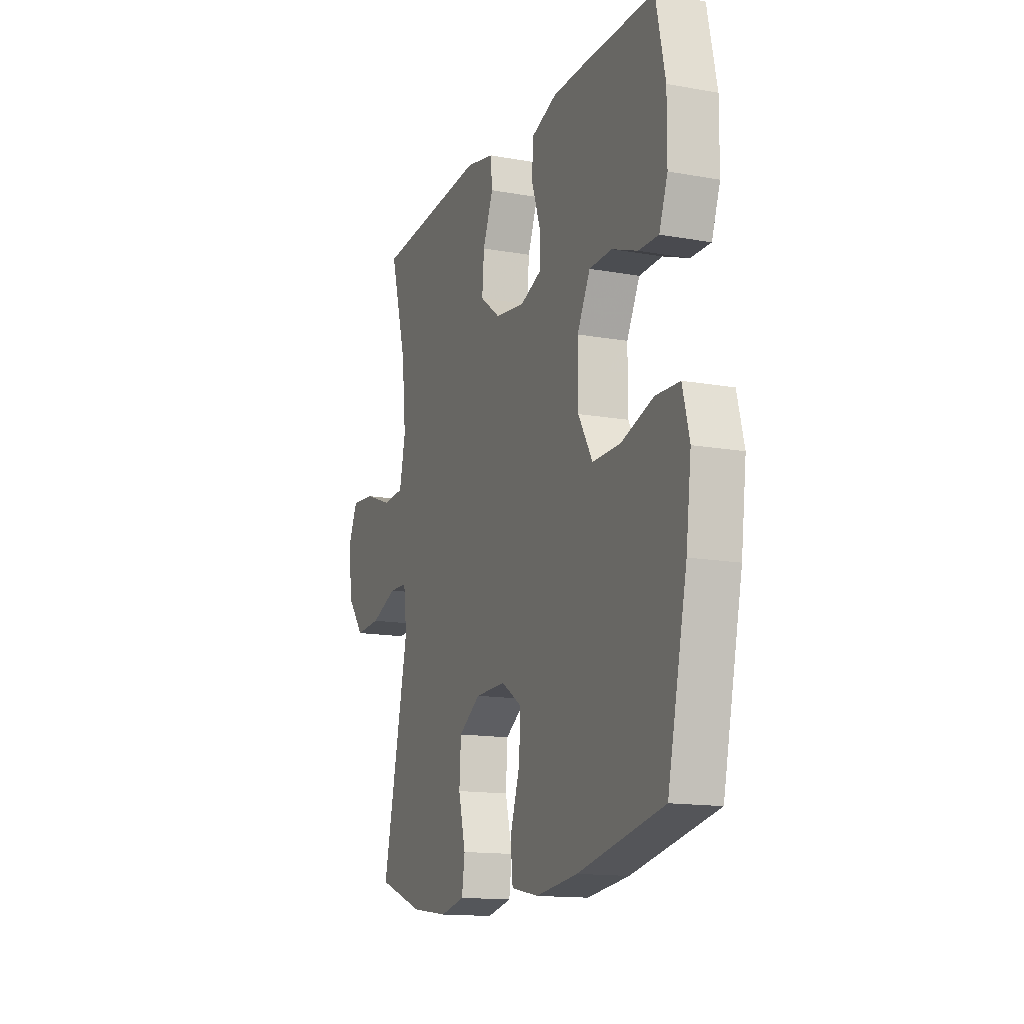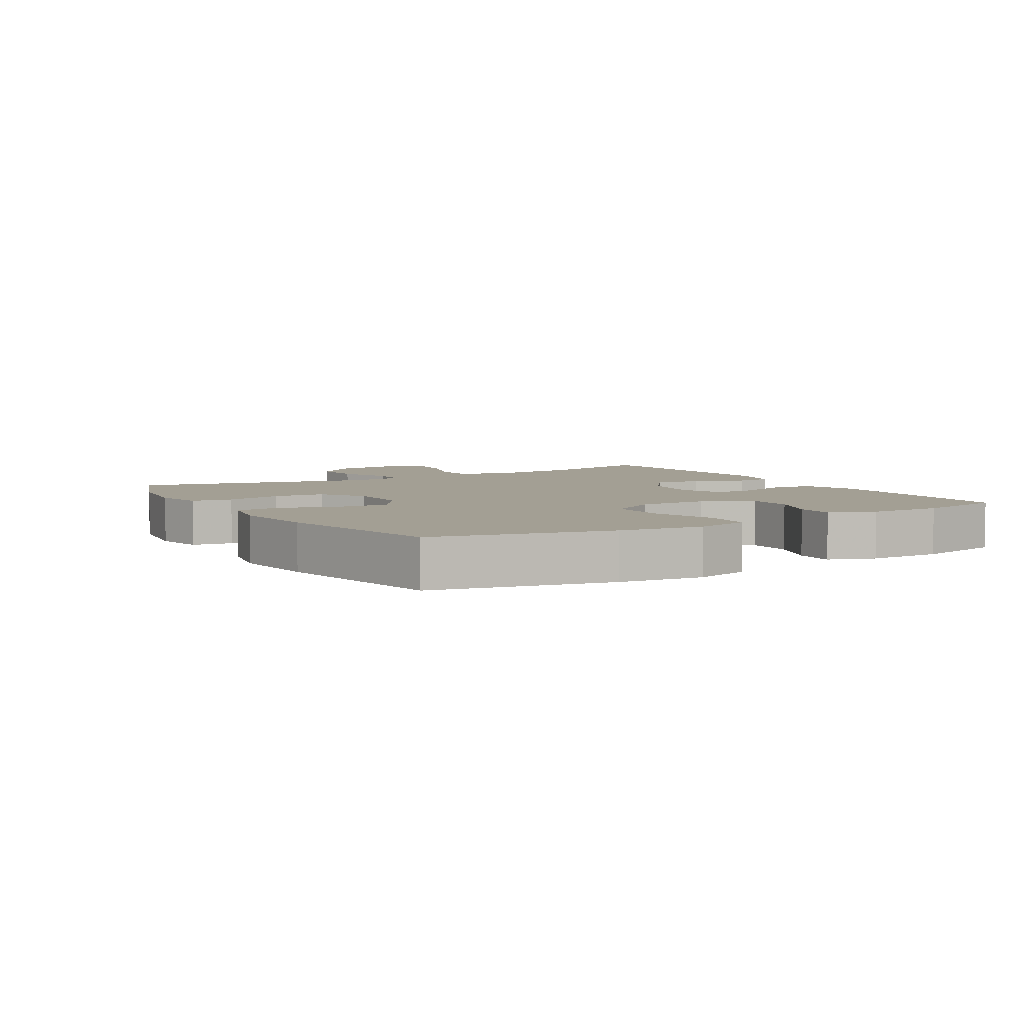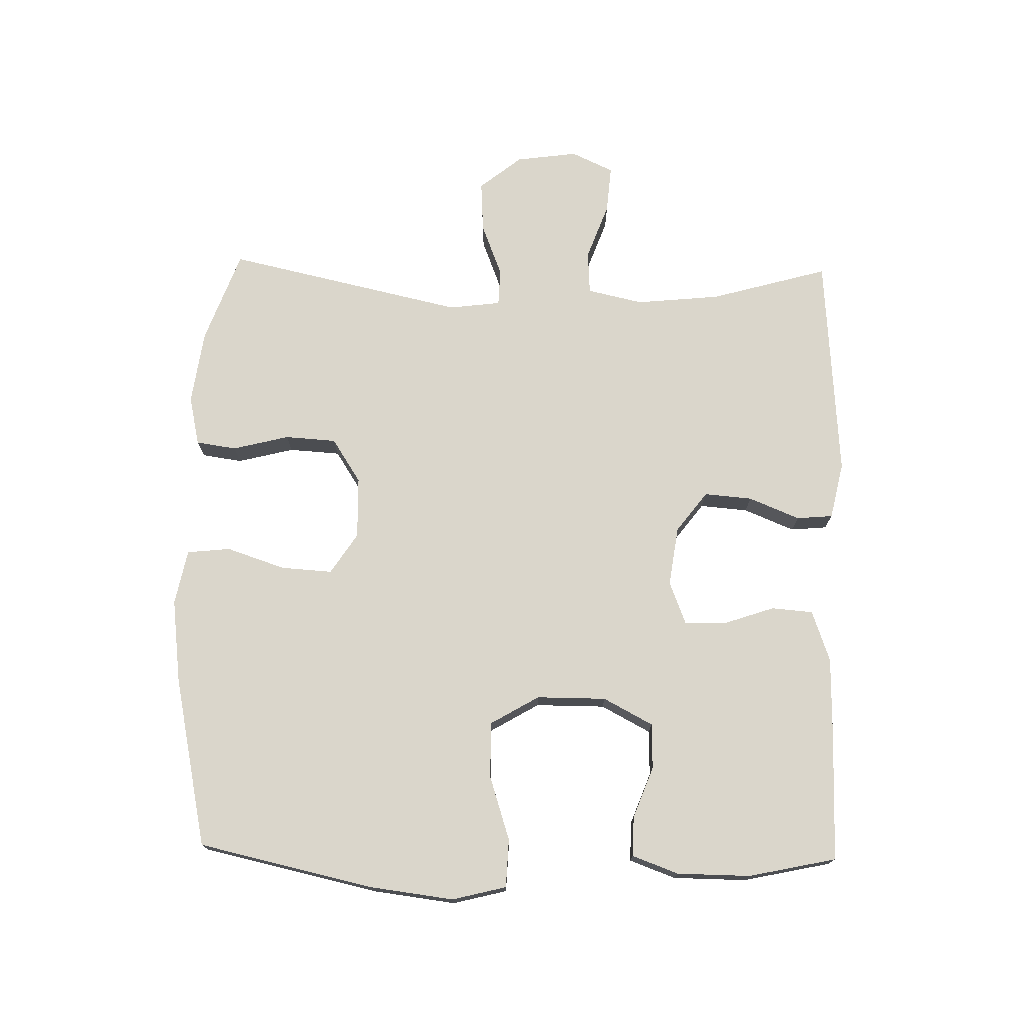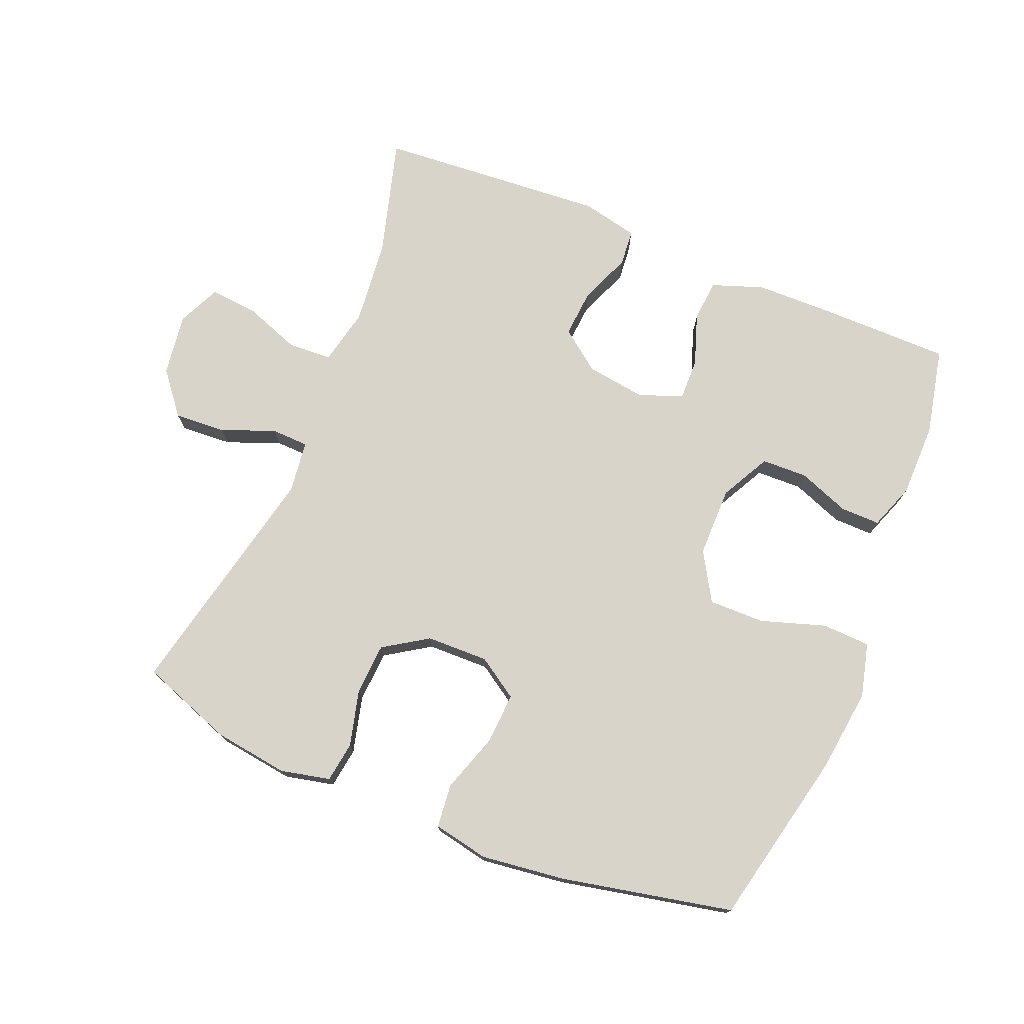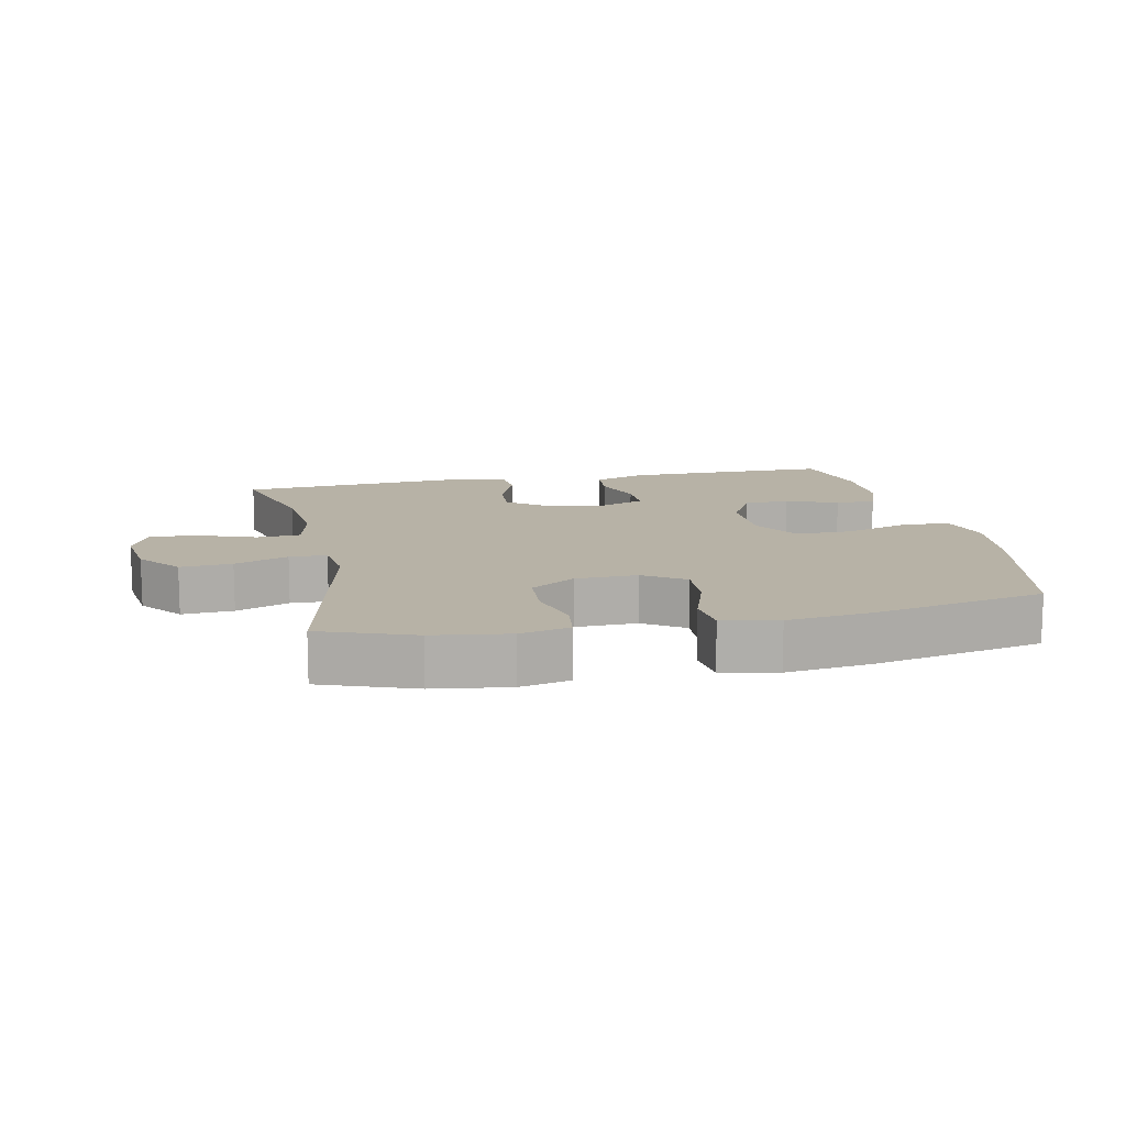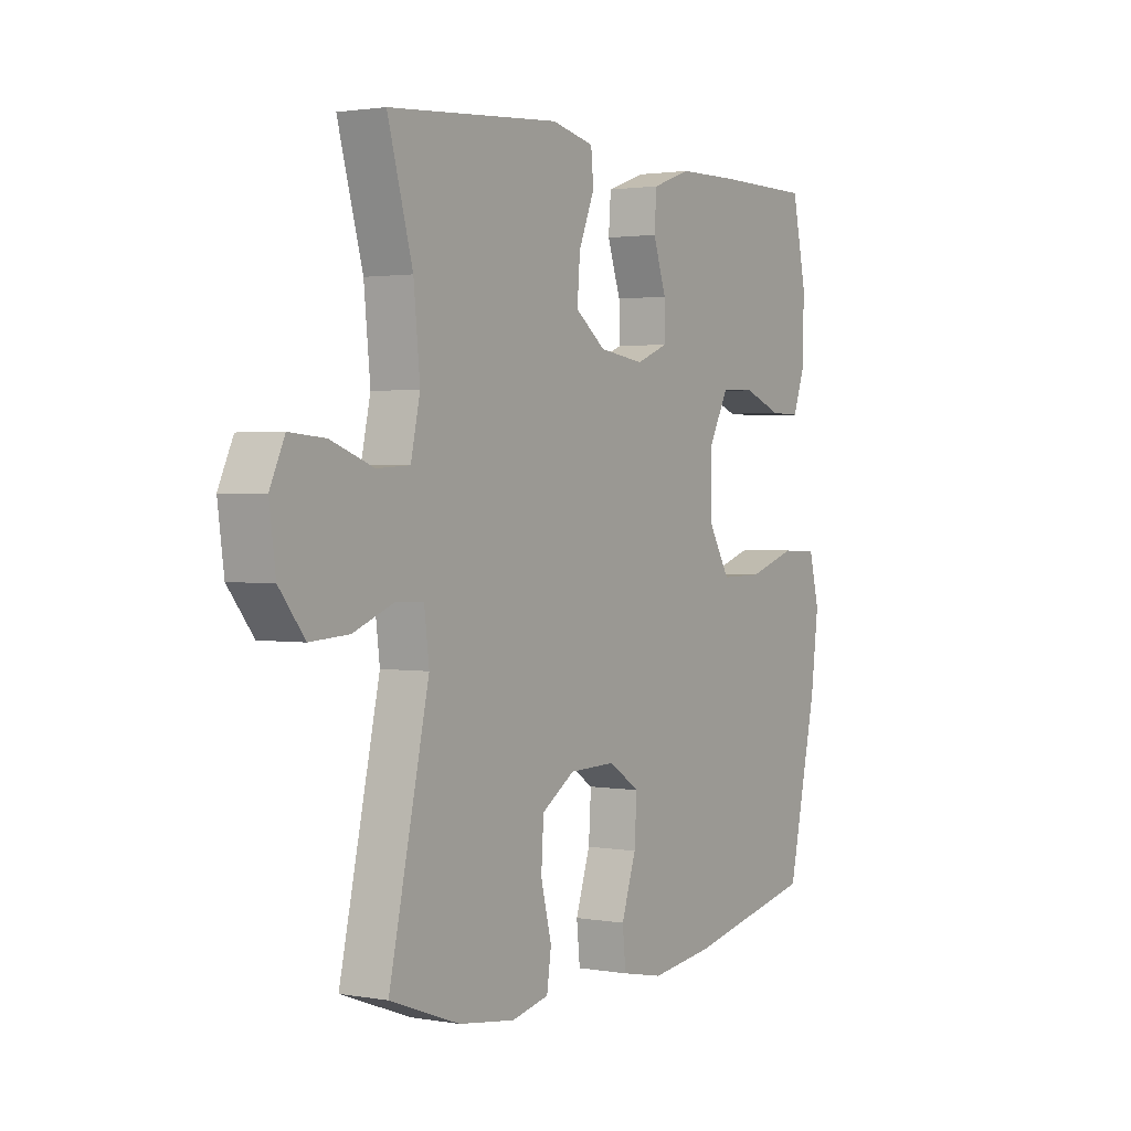
<metadata>
{"format":"obj","ext":"obj","renderer":"f3d","projection":"perspective","resolution":1024,"background":"white","views":[{"elev":-14.4,"azim":-111.5,"up":"+Z"},{"elev":5.3,"azim":-120.8,"up":"+Y"},{"elev":74.0,"azim":-88.7,"up":"+Y"},{"elev":75.0,"azim":-157.7,"up":"+Y"},{"elev":12.5,"azim":168.1,"up":"+Y"},{"elev":1.8,"azim":122.0,"up":"+Z"}]}
</metadata>
<code>
v 0.5 0.07 -0.5
v 0.358 0.07 -0.552
v 0.243 0.07 -0.568
v 0.167 0.07 -0.551
v 0.158 0.07 -0.489
v 0.18 0.07 -0.402
v 0.175 0.07 -0.323
v 0.107 0.07 -0.279
v 0.012 0.07 -0.277
v -0.051 0.07 -0.318
v -0.046 0.07 -0.397
v -0.016 0.07 -0.487
v -0.023 0.07 -0.554
v -0.108 0.07 -0.571
v -0.237 0.07 -0.555
v -0.5 0.07 -0.5
v -0.56 0.07 -0.229
v -0.576 0.07 -0.101
v -0.555 0.07 -0.018
v -0.481 0.07 -0.015
v -0.382 0.07 -0.047
v -0.296 0.07 -0.048
v -0.252 0.07 0.027
v -0.252 0.07 0.134
v -0.292 0.07 0.21
v -0.362 0.07 0.212
v -0.441 0.07 0.182
v -0.502 0.07 0.181
v -0.528 0.07 0.252
v -0.529 0.07 0.365
v -0.5 0.07 0.5
v -0.3 0.07 0.501
v -0.18 0.07 0.499
v -0.101 0.07 0.471
v -0.096 0.07 0.407
v -0.123 0.07 0.328
v -0.124 0.07 0.265
v -0.058 0.07 0.239
v 0.034 0.07 0.252
v 0.096 0.07 0.299
v 0.09 0.07 0.373
v 0.058 0.07 0.451
v 0.063 0.07 0.507
v 0.15 0.07 0.526
v 0.5 0.07 0.5
v 0.449 0.07 0.318
v 0.436 0.07 0.188
v 0.455 0.07 0.102
v 0.522 0.07 0.098
v 0.609 0.07 0.13
v 0.682 0.07 0.136
v 0.712 0.07 0.071
v 0.699 0.07 -0.024
v 0.647 0.07 -0.089
v 0.568 0.07 -0.084
v 0.486 0.07 -0.052
v 0.429 0.07 -0.054
v 0.419 0.07 -0.134
v 0.5 0 -0.5
v 0.358 0 -0.552
v 0.243 0 -0.568
v 0.167 0 -0.551
v 0.158 0 -0.489
v 0.18 0 -0.402
v 0.175 0 -0.323
v 0.107 0 -0.279
v 0.012 0 -0.277
v -0.051 0 -0.318
v -0.046 0 -0.397
v -0.016 0 -0.487
v -0.023 0 -0.554
v -0.108 0 -0.571
v -0.237 0 -0.555
v -0.5 0 -0.5
v -0.56 0 -0.229
v -0.576 0 -0.101
v -0.555 0 -0.018
v -0.481 0 -0.015
v -0.382 0 -0.047
v -0.296 0 -0.048
v -0.252 0 0.027
v -0.252 0 0.134
v -0.292 0 0.21
v -0.362 0 0.212
v -0.441 0 0.182
v -0.502 0 0.181
v -0.528 0 0.252
v -0.529 0 0.365
v -0.5 0 0.5
v -0.3 0 0.501
v -0.18 0 0.499
v -0.101 0 0.471
v -0.096 0 0.407
v -0.123 0 0.328
v -0.124 0 0.265
v -0.058 0 0.239
v 0.034 0 0.252
v 0.096 0 0.299
v 0.09 0 0.373
v 0.058 0 0.451
v 0.063 0 0.507
v 0.15 0 0.526
v 0.5 0 0.5
v 0.449 0 0.318
v 0.436 0 0.188
v 0.455 0 0.102
v 0.522 0 0.098
v 0.609 0 0.13
v 0.682 0 0.136
v 0.712 0 0.071
v 0.699 0 -0.024
v 0.647 0 -0.089
v 0.568 0 -0.084
v 0.486 0 -0.052
v 0.429 0 -0.054
v 0.419 0 -0.134
f 54 55 56
f 53 54 56
f 52 53 56
f 51 52 56
f 50 51 56
f 49 50 56
f 48 49 56 57
f 47 48 57
f 44 45 46
f 43 44 46
f 42 43 46
f 41 42 46
f 40 41 46 47
f 47 57 58
f 40 47 58
f 39 40 58
f 34 35 36
f 33 34 36
f 32 33 36
f 31 32 36
f 30 31 36
f 29 30 36
f 28 29 36
f 27 28 36
f 26 27 36
f 25 26 36 37
f 24 25 37 38
f 19 20 21
f 18 19 21
f 17 18 21
f 16 17 21
f 15 16 21
f 14 15 21
f 13 14 21
f 12 13 21
f 11 12 21
f 10 11 21 22
f 9 10 22 23
f 4 5 6
f 3 4 6
f 2 3 6
f 1 2 6
f 58 1 6
f 58 6 7
f 38 39 58
f 24 38 58
f 23 24 58
f 9 23 58
f 8 9 58
f 7 8 58
f 114 113 112
f 114 112 111
f 114 111 110
f 114 110 109
f 114 109 108
f 114 108 107
f 115 114 107 106
f 115 106 105
f 104 103 102
f 104 102 101
f 104 101 100
f 104 100 99
f 105 104 99 98
f 116 115 105
f 116 105 98
f 116 98 97
f 94 93 92
f 94 92 91
f 94 91 90
f 94 90 89
f 94 89 88
f 94 88 87
f 94 87 86
f 94 86 85
f 94 85 84
f 95 94 84 83
f 96 95 83 82
f 79 78 77
f 79 77 76
f 79 76 75
f 79 75 74
f 79 74 73
f 79 73 72
f 79 72 71
f 79 71 70
f 79 70 69
f 80 79 69 68
f 81 80 68 67
f 64 63 62
f 64 62 61
f 64 61 60
f 64 60 59
f 64 59 116
f 65 64 116
f 116 97 96
f 116 96 82
f 116 82 81
f 116 81 67
f 116 67 66
f 116 66 65
f 1 59 60 2
f 2 60 61 3
f 3 61 62 4
f 4 62 63 5
f 5 63 64 6
f 6 64 65 7
f 7 65 66 8
f 8 66 67 9
f 9 67 68 10
f 10 68 69 11
f 11 69 70 12
f 12 70 71 13
f 13 71 72 14
f 14 72 73 15
f 15 73 74 16
f 16 74 75 17
f 17 75 76 18
f 18 76 77 19
f 19 77 78 20
f 20 78 79 21
f 21 79 80 22
f 22 80 81 23
f 23 81 82 24
f 24 82 83 25
f 25 83 84 26
f 26 84 85 27
f 27 85 86 28
f 28 86 87 29
f 29 87 88 30
f 30 88 89 31
f 31 89 90 32
f 32 90 91 33
f 33 91 92 34
f 34 92 93 35
f 35 93 94 36
f 36 94 95 37
f 37 95 96 38
f 38 96 97 39
f 39 97 98 40
f 40 98 99 41
f 41 99 100 42
f 42 100 101 43
f 43 101 102 44
f 44 102 103 45
f 45 103 104 46
f 46 104 105 47
f 47 105 106 48
f 48 106 107 49
f 49 107 108 50
f 50 108 109 51
f 51 109 110 52
f 52 110 111 53
f 53 111 112 54
f 54 112 113 55
f 55 113 114 56
f 56 114 115 57
f 57 115 116 58
f 58 116 59 1

</code>
